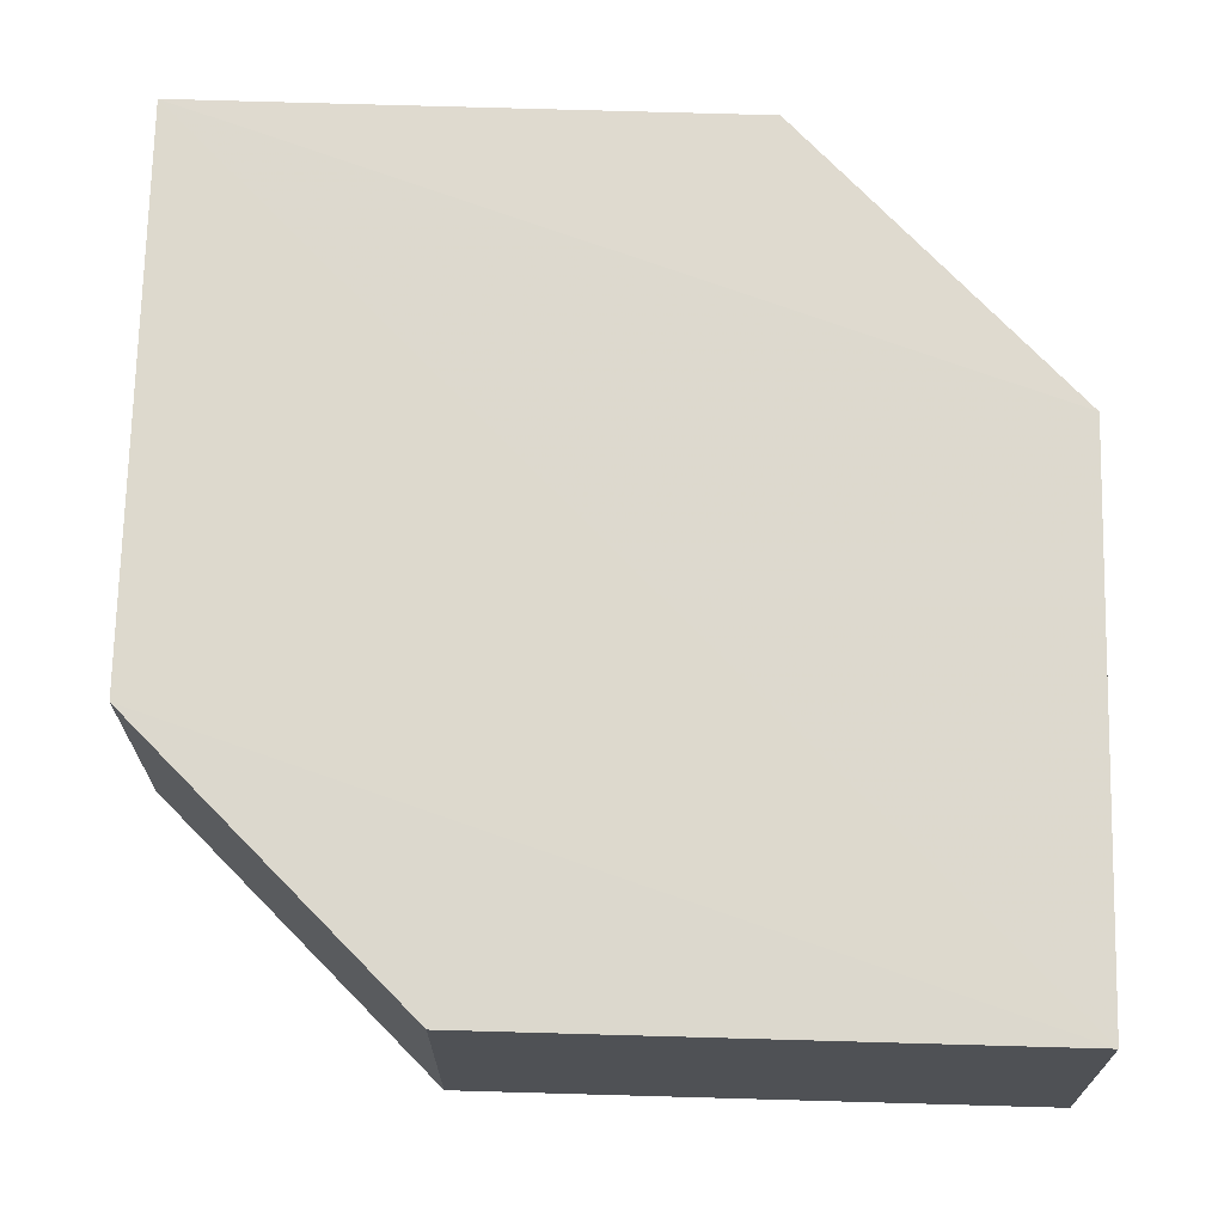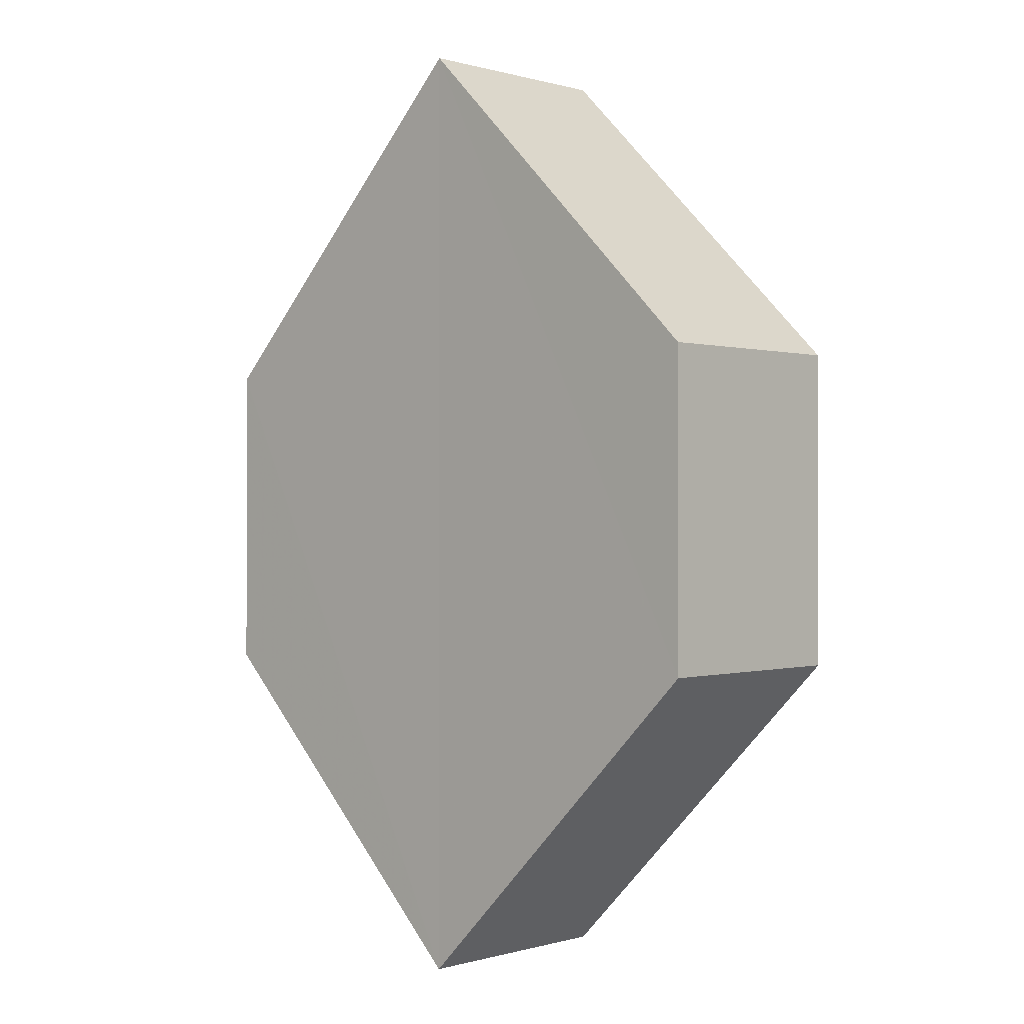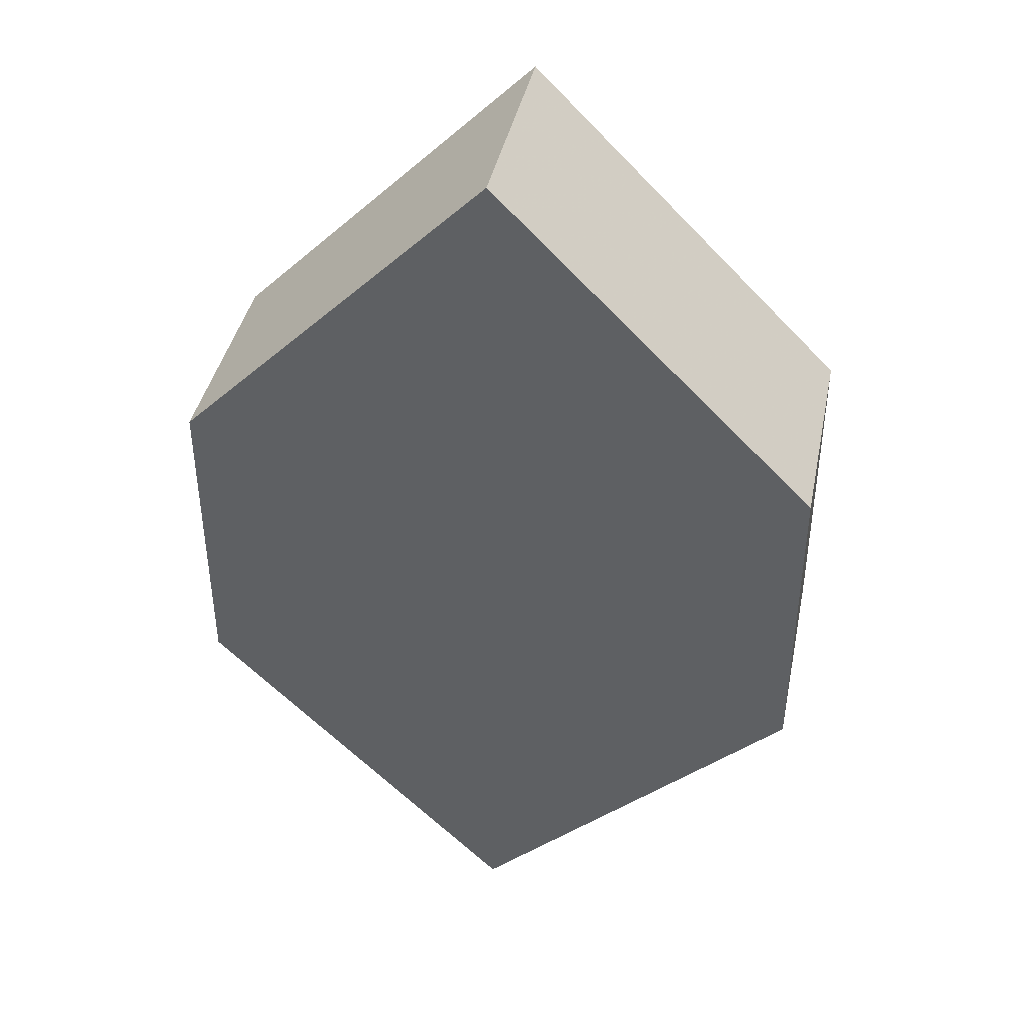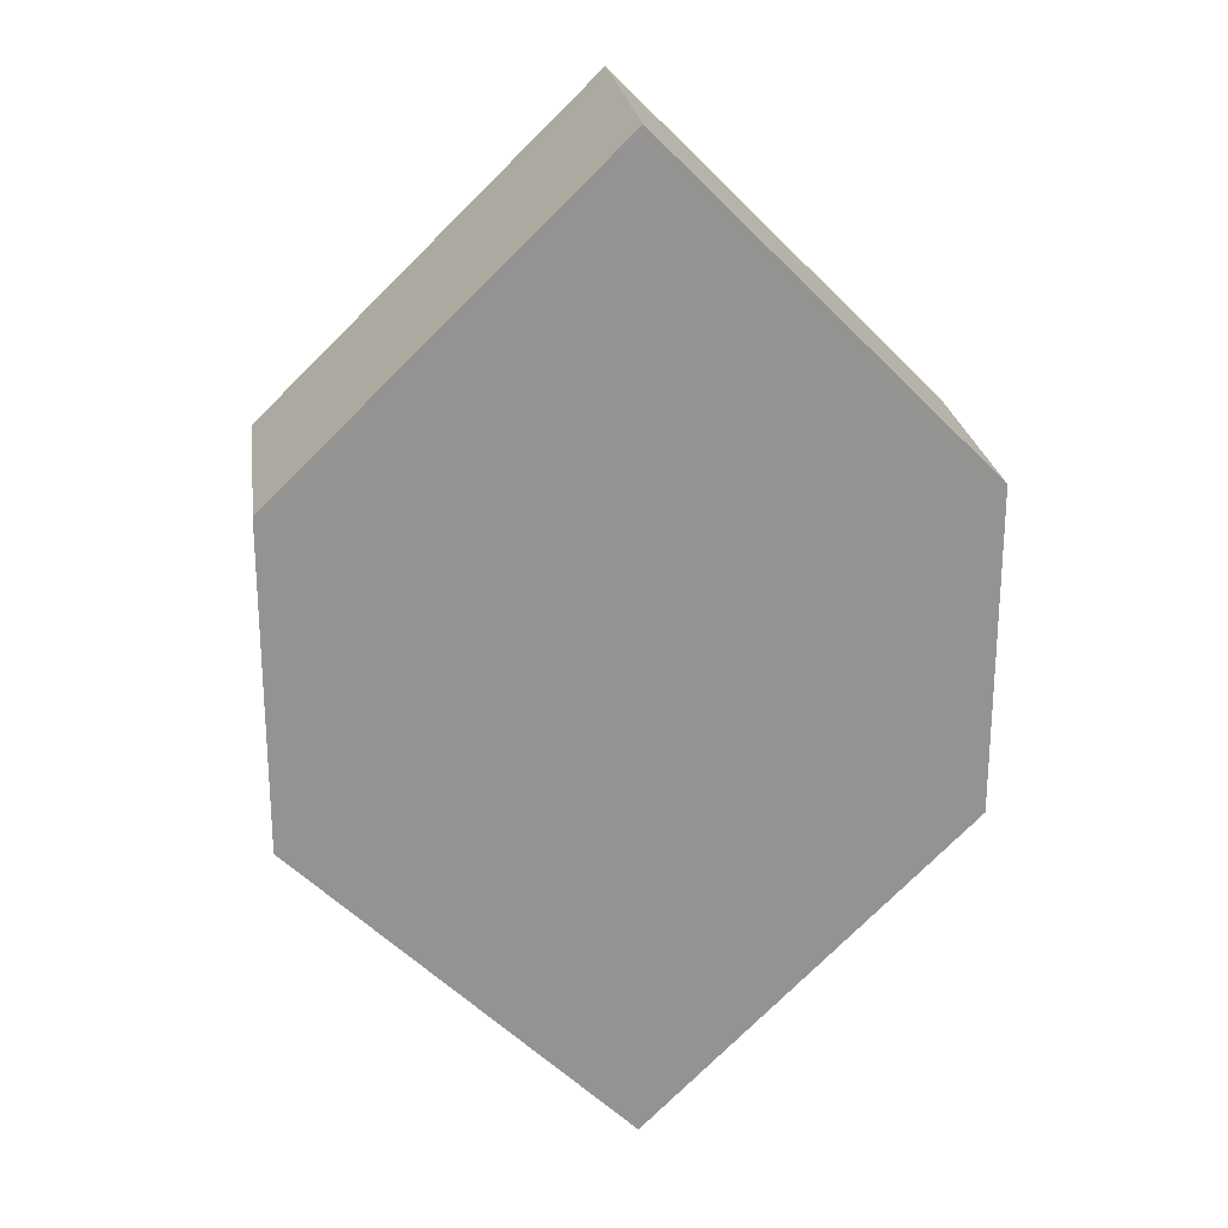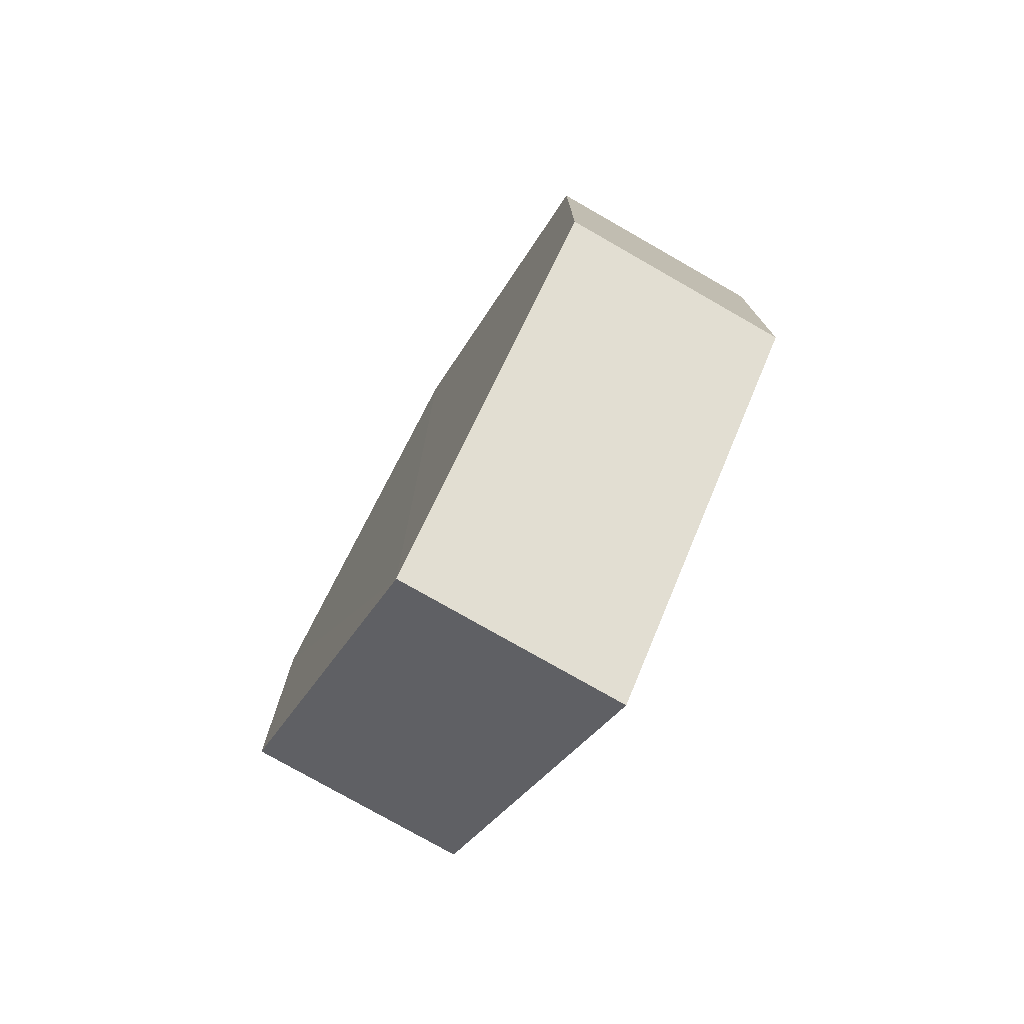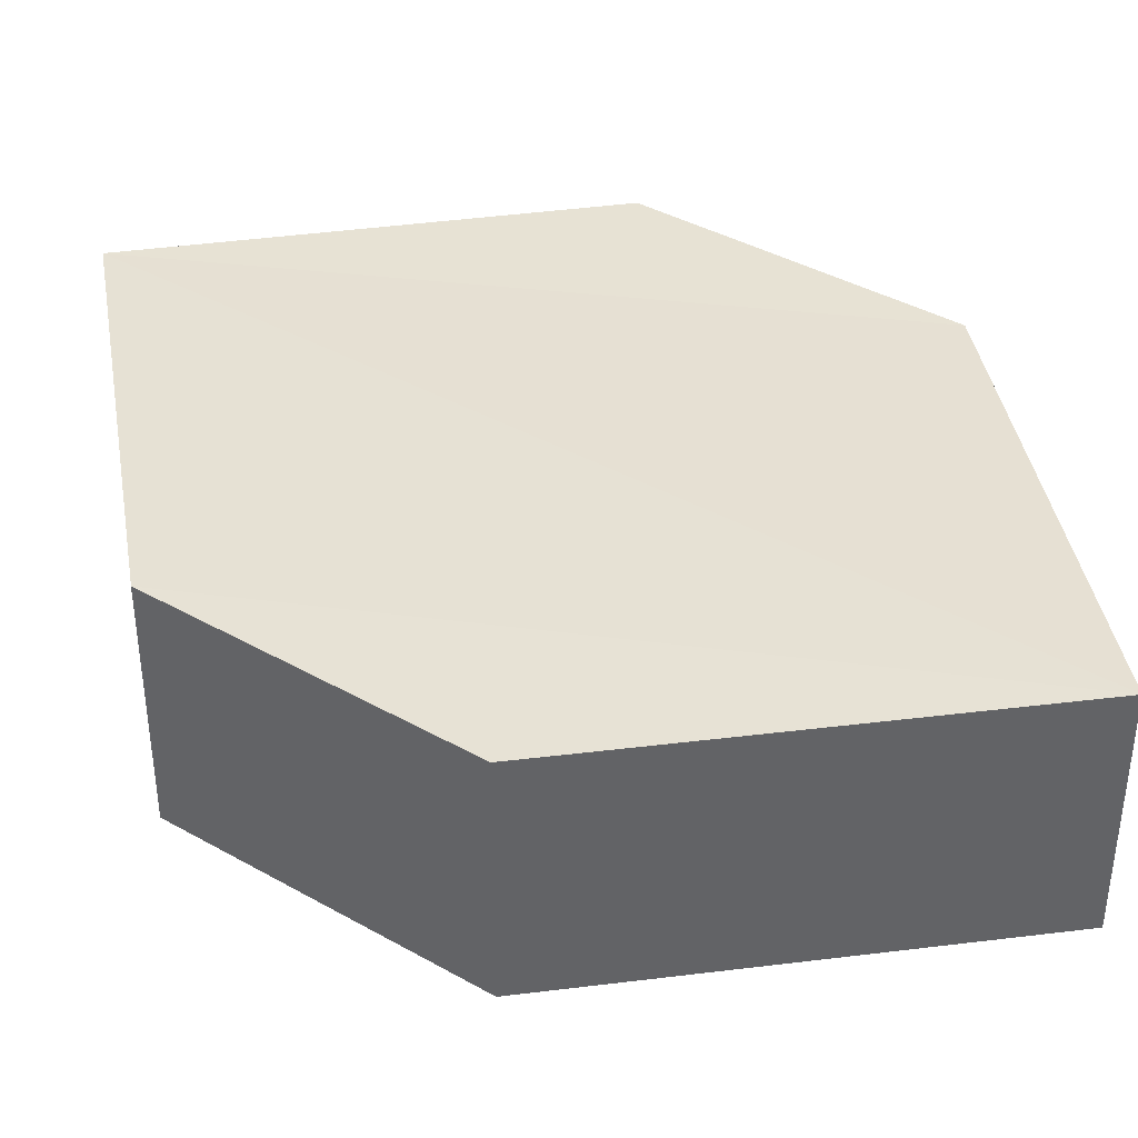
<metadata>
{"format":"obj","ext":"obj","renderer":"f3d","projection":"perspective","resolution":1024,"background":"white","views":[{"elev":71.8,"azim":136.2,"up":"+Z"},{"elev":-0.7,"azim":-136.8,"up":"+Y"},{"elev":41.0,"azim":11.9,"up":"+Y"},{"elev":23.7,"azim":-7.3,"up":"+Y"},{"elev":-76.7,"azim":-120.6,"up":"+Y"},{"elev":39.0,"azim":125.4,"up":"+Z"}]}
</metadata>
<code>
o 2293
v 2240 1879 13.35
v 2240 1879 13.36
v 2240 1879 13.35
v 2240 1879 13.35
v 2240 1879 13.35
v 2240 1879 13.36
v 2240 1879 13.35
v 2240 1879 13.36
v 2240 1879 13.36
v 2240 1879 13.36
v 2240 1879 13.36
v 2240 1879 13.35
v 2240 1879 13.35
v 2240 1879 13.35
v 2240 1879 13.35
v 2240 1879 13.36
v 2240 1879 13.35
v 2240 1879 13.35
v 2240 1879 13.35
v 2240 1879 13.36
v 2240 1879 13.36
v 2240 1879 13.35
v 2240 1879 13.36
v 2240 1879 13.36
v 2240 1879 13.36
v 2240 1879 13.35
v 2240 1879 13.35
v 2240 1879 13.35
v 2240 1879 13.36
v 2240 1879 13.36
v 2240 1879 13.36
v 2240 1879 13.36
v 2240 1879 13.35
v 2240 1879 13.36
v 2240 1879 13.36
v 2240 1879 13.36
v 2240 1879 13.36
v 2240 1879 13.35
v 2240 1879 13.35
v 2240 1879 13.35
f 1 2 3
f 2 4 5
f 6 7 8
f 7 9 10
f 11 12 13
f 14 15 12
f 16 15 17
f 18 16 19
f 20 21 11
f 20 22 23
f 22 24 25
f 18 26 27
f 27 12 28
f 29 24 30
f 27 30 31
f 11 30 32
f 33 34 35
f 36 34 37
f 33 38 39
f 36 38 40

</code>
